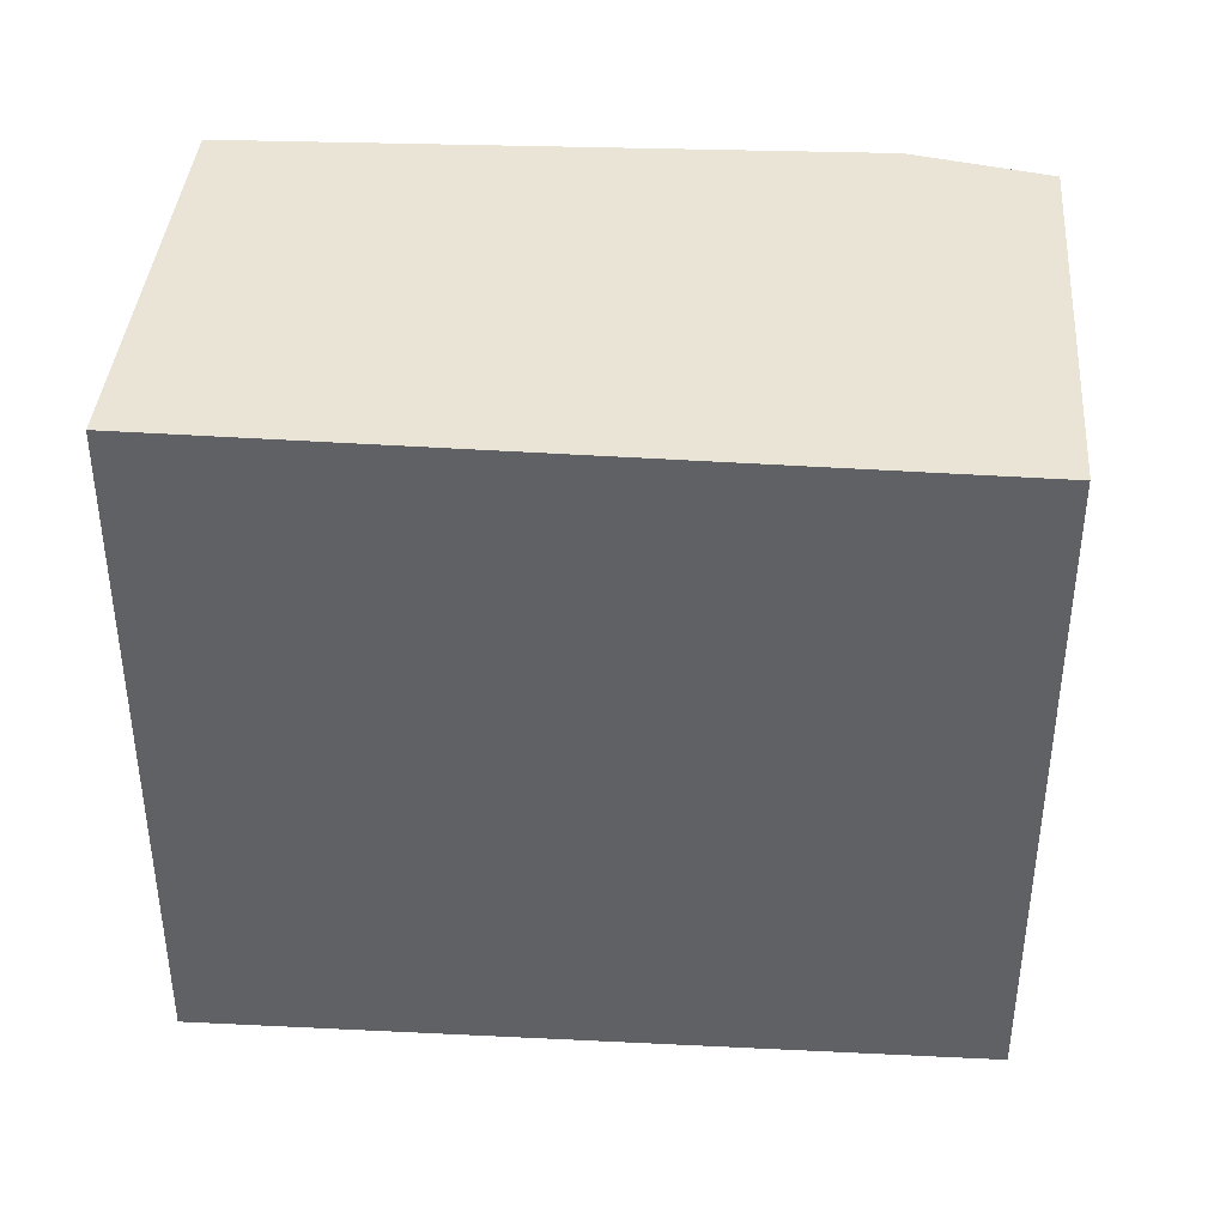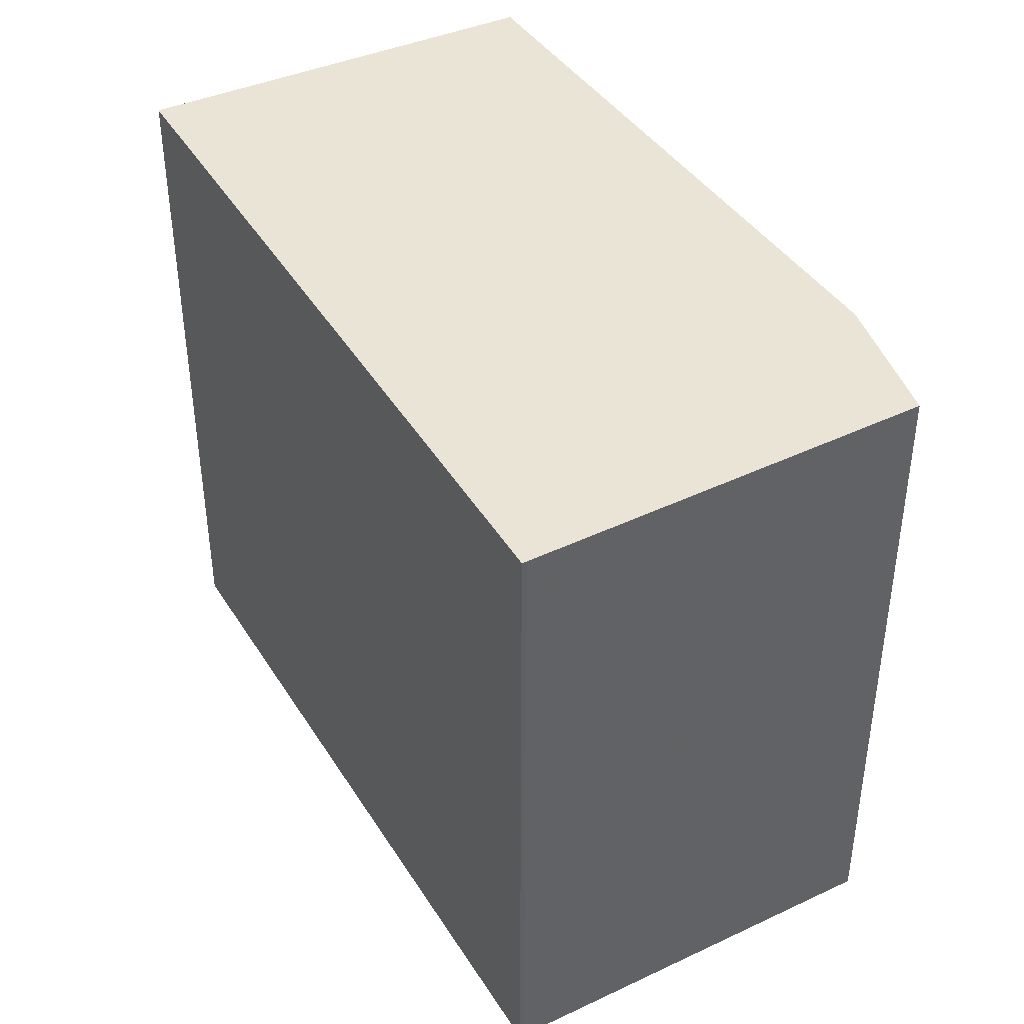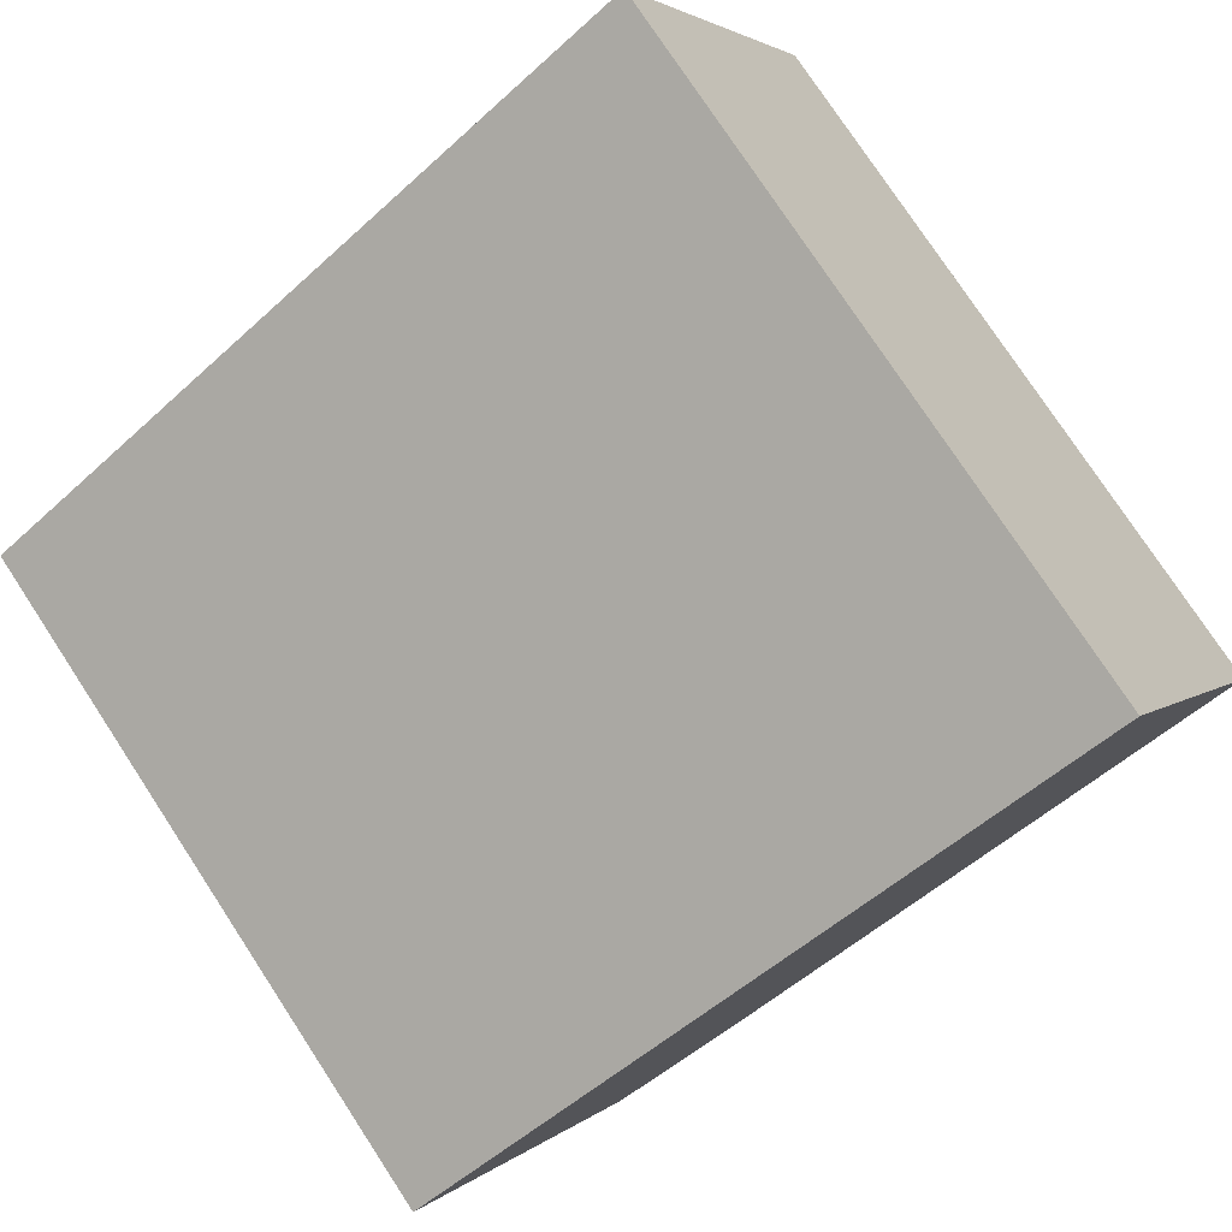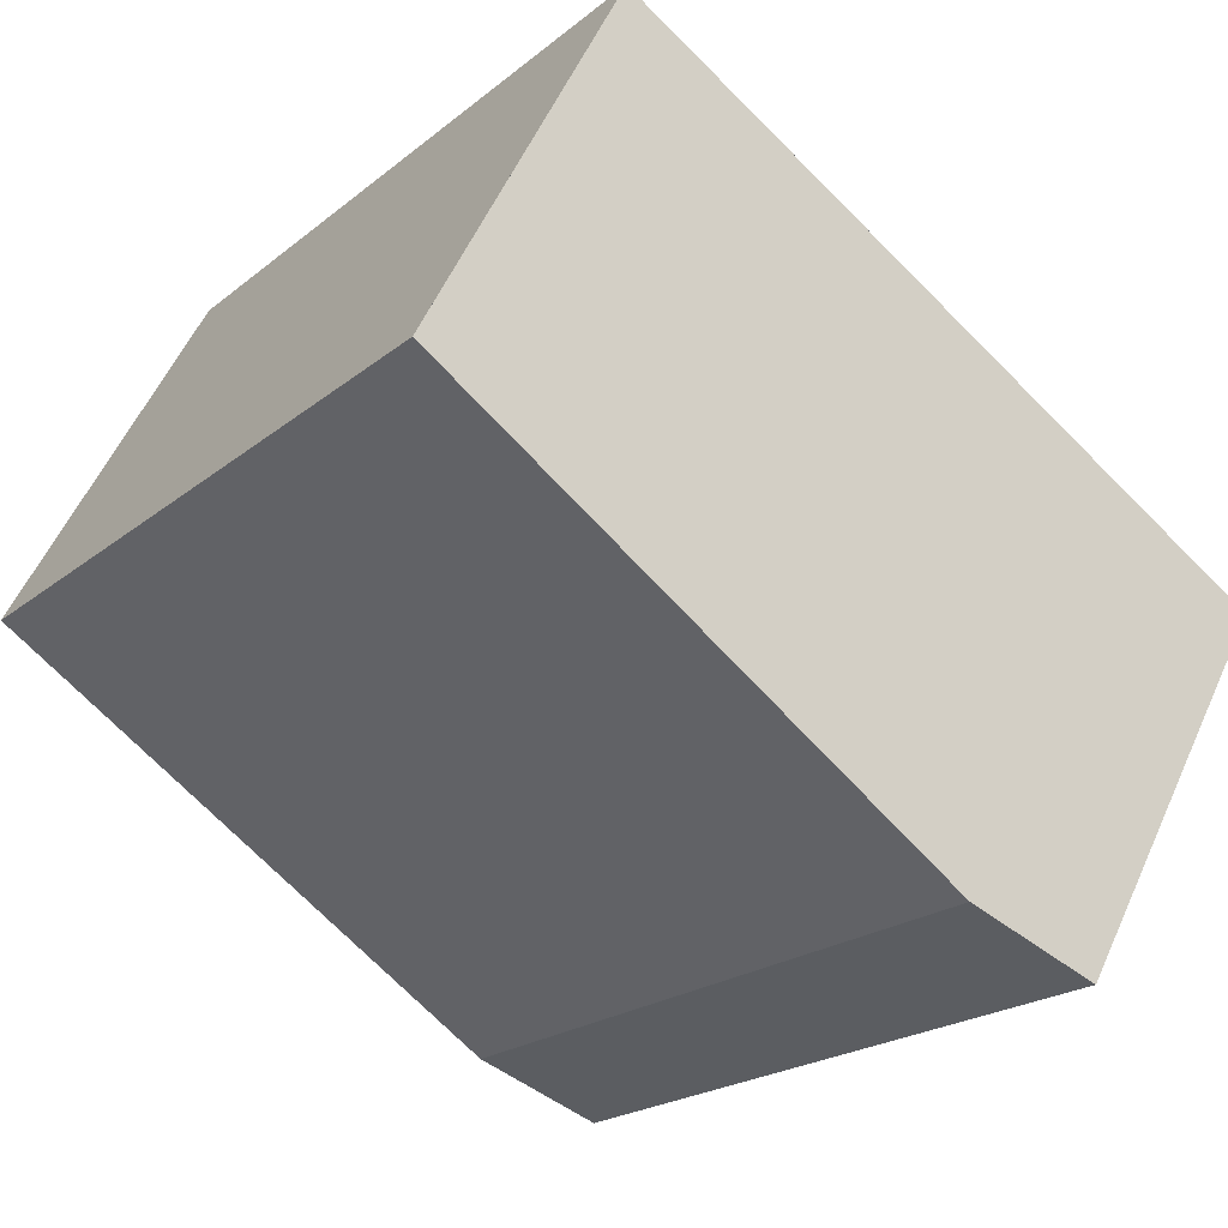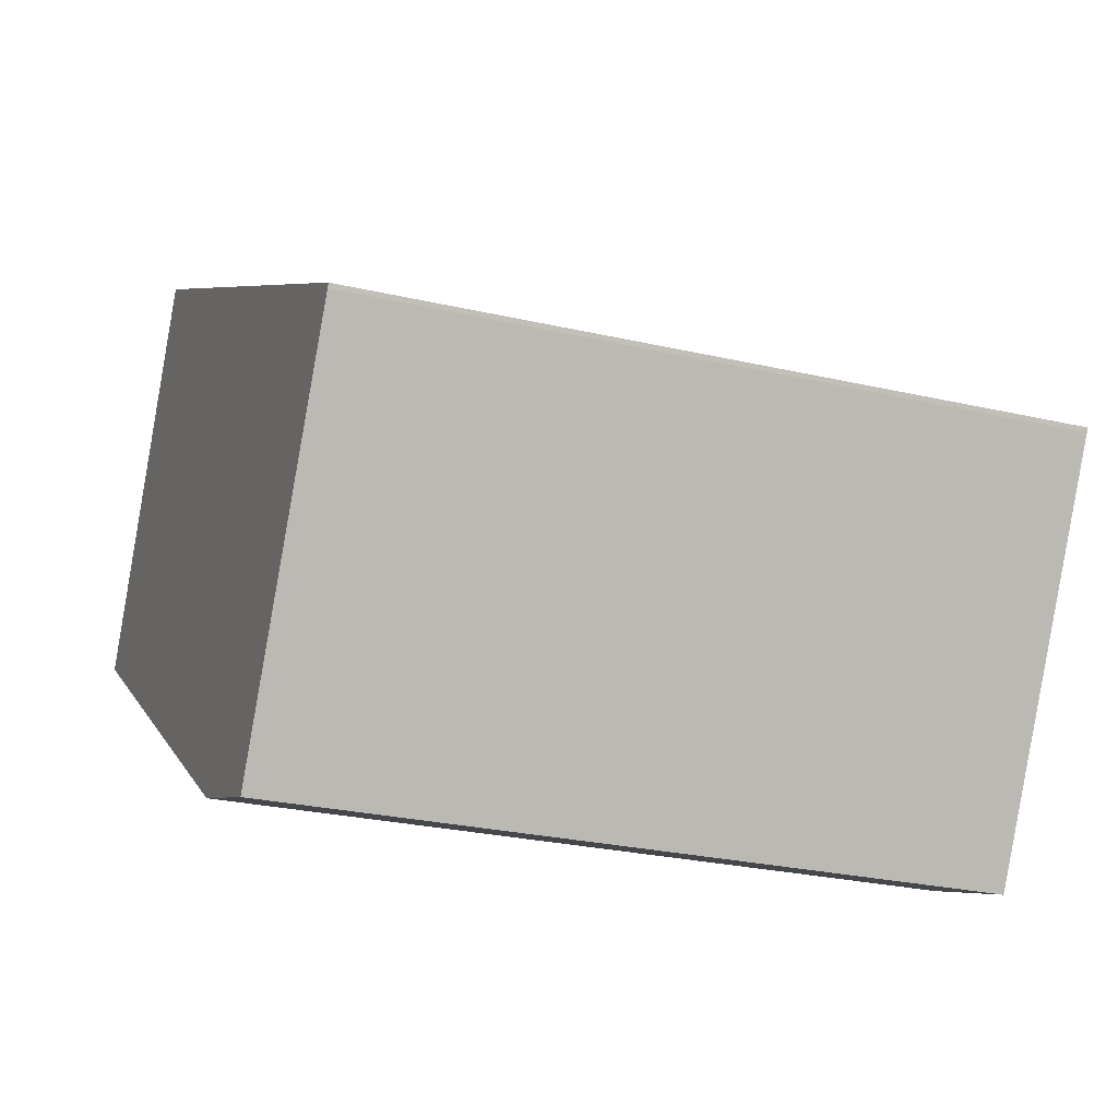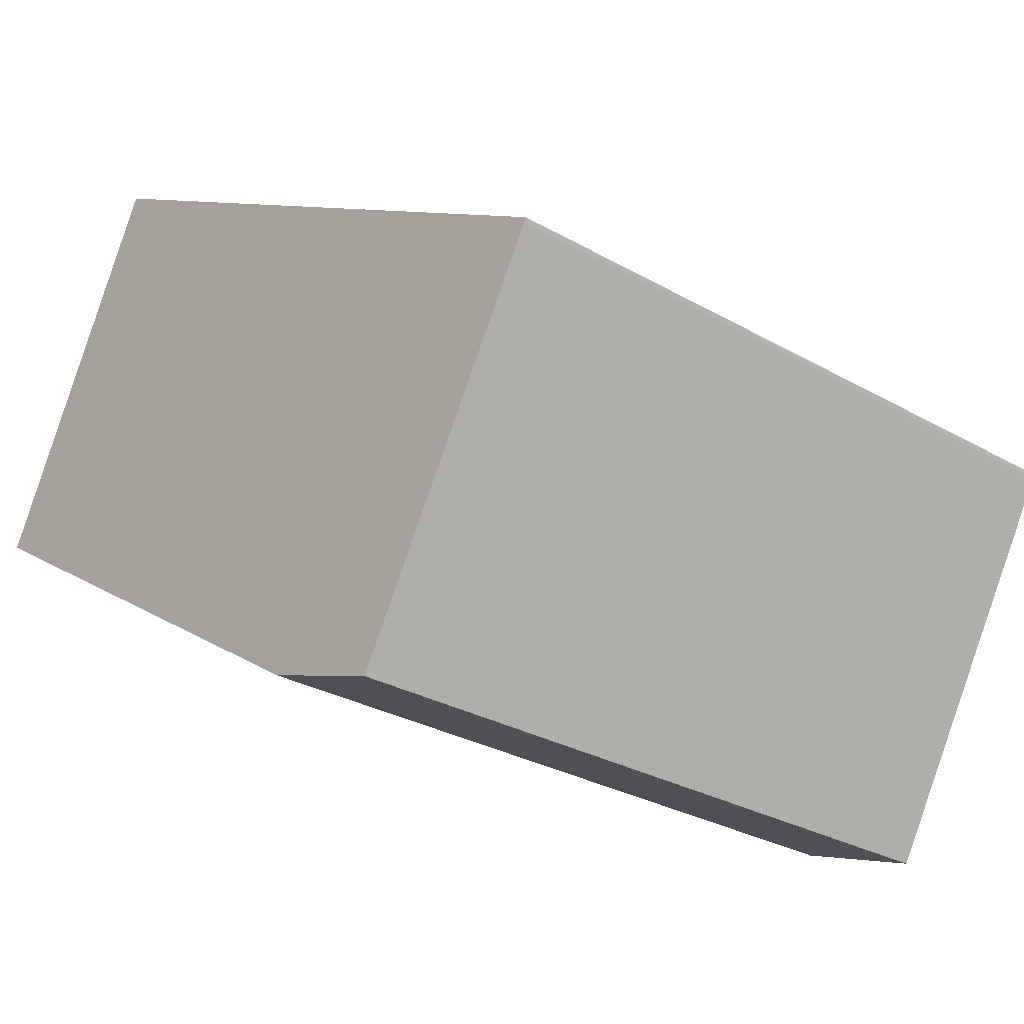
<metadata>
{"format":"obj","ext":"obj","renderer":"f3d","projection":"perspective","resolution":1024,"background":"white","views":[{"elev":41.8,"azim":-146.3,"up":"+Z"},{"elev":42.8,"azim":-89.2,"up":"+Z"},{"elev":77.2,"azim":-33.3,"up":"+Y"},{"elev":-21.0,"azim":144.5,"up":"+Y"},{"elev":-26.5,"azim":-110.0,"up":"+Y"},{"elev":-28.8,"azim":-130.6,"up":"+Y"}]}
</metadata>
<code>
v -409.1 -1598 10.57
v -412.3 -1592 10.55
v -412.3 -1592 10.55
v -402.1 -1586 10.75
v -399.2 -1592 10.76
v -407.1 -1597 10.6
v -402.1 -1586 10.75
v -412.3 -1592 10.55
v -401.9 -1586 10.75
v -412.1 -1592 10.55
v -399.2 -1592 10.76
v -402 -1586 10.75
v -402.1 -1586 10.75
v -402.9 -1594 10.69
v -408.4 -1597 10.58
v -412.1 -1592 10.55
v -409 -1598 10.57
v -402.1 -1586 10.75
v -412.3 -1592 10.55
v -412.3 -1592 10.55
v -412.1 -1592 10.55
v -409.1 -1598 10.57
v -409.1 -1598 0
v -412.1 -1592 1.776e-15
v -412.3 -1592 10.55
v -412.3 -1592 10.55
v -412.3 -1592 -1.776e-15
v -412.3 -1592 0
v -412.3 -1592 10.55
v -412.3 -1592 10.55
v -412.3 -1592 0
v -412.3 -1592 0
v -402.1 -1586 10.75
v -402.1 -1586 10.75
v -402.1 -1586 1.776e-15
v -402.1 -1586 0
v -399.2 -1592 10.76
v -399.2 -1592 10.76
v -399.2 -1592 0
v -399.2 -1592 1.776e-15
v -408.4 -1597 10.58
v -407.1 -1597 10.6
v -407.1 -1597 0
v -408.4 -1597 1.776e-15
v -401.9 -1586 10.75
v -402.1 -1586 10.75
v -402.1 -1586 0
v -401.9 -1586 0
v -412.3 -1592 10.55
v -412.3 -1592 10.55
v -412.3 -1592 0
v -412.3 -1592 0
v -399.2 -1592 10.76
v -401.9 -1586 10.75
v -401.9 -1586 0
v -399.2 -1592 0
v -412.3 -1592 10.55
v -412.1 -1592 10.55
v -412.1 -1592 1.776e-15
v -412.3 -1592 -1.776e-15
v -402.9 -1594 10.69
v -399.2 -1592 10.76
v -399.2 -1592 1.776e-15
v -402.9 -1594 1.776e-15
v -407.1 -1597 10.6
v -402.9 -1594 10.69
v -402.9 -1594 1.776e-15
v -407.1 -1597 0
v -409 -1598 10.57
v -408.4 -1597 10.58
v -408.4 -1597 1.776e-15
v -409 -1598 0
v -409.1 -1598 10.57
v -409 -1598 10.57
v -409 -1598 0
v -409.1 -1598 0
v -402.1 -1586 10.75
v -402.1 -1586 10.75
v -402.1 -1586 -1.776e-15
v -402.1 -1586 1.776e-15
v -402.1 -1586 10.75
v -412.3 -1592 10.55
v -412.3 -1592 0
v -402.1 -1586 -1.776e-15
v -409.1 -1598 0
v -412.3 -1592 0
v -412.3 -1592 0
v -402.1 -1586 0
v -399.2 -1592 0
v -407.1 -1597 0
f 18 4 7 13
f 13 7 9 12
f 12 9 5 11
f 17 1 10 16
f 16 10 2 8 19
f 14 6 15
f 16 12 11 14 15 17
f 19 8 3 20
f 19 13 12 16
f 20 18 13 19
f 22 23 24 21
f 26 27 28 25
f 30 31 32 29
f 34 35 36 33
f 38 39 40 37
f 42 43 44 41
f 46 47 48 45
f 50 51 52 49
f 54 55 56 53
f 58 59 60 57
f 62 63 64 61
f 66 67 68 65
f 70 71 72 69
f 74 75 76 73
f 78 79 80 77
f 82 83 84 81
f 86 87 88 89 90 85

</code>
